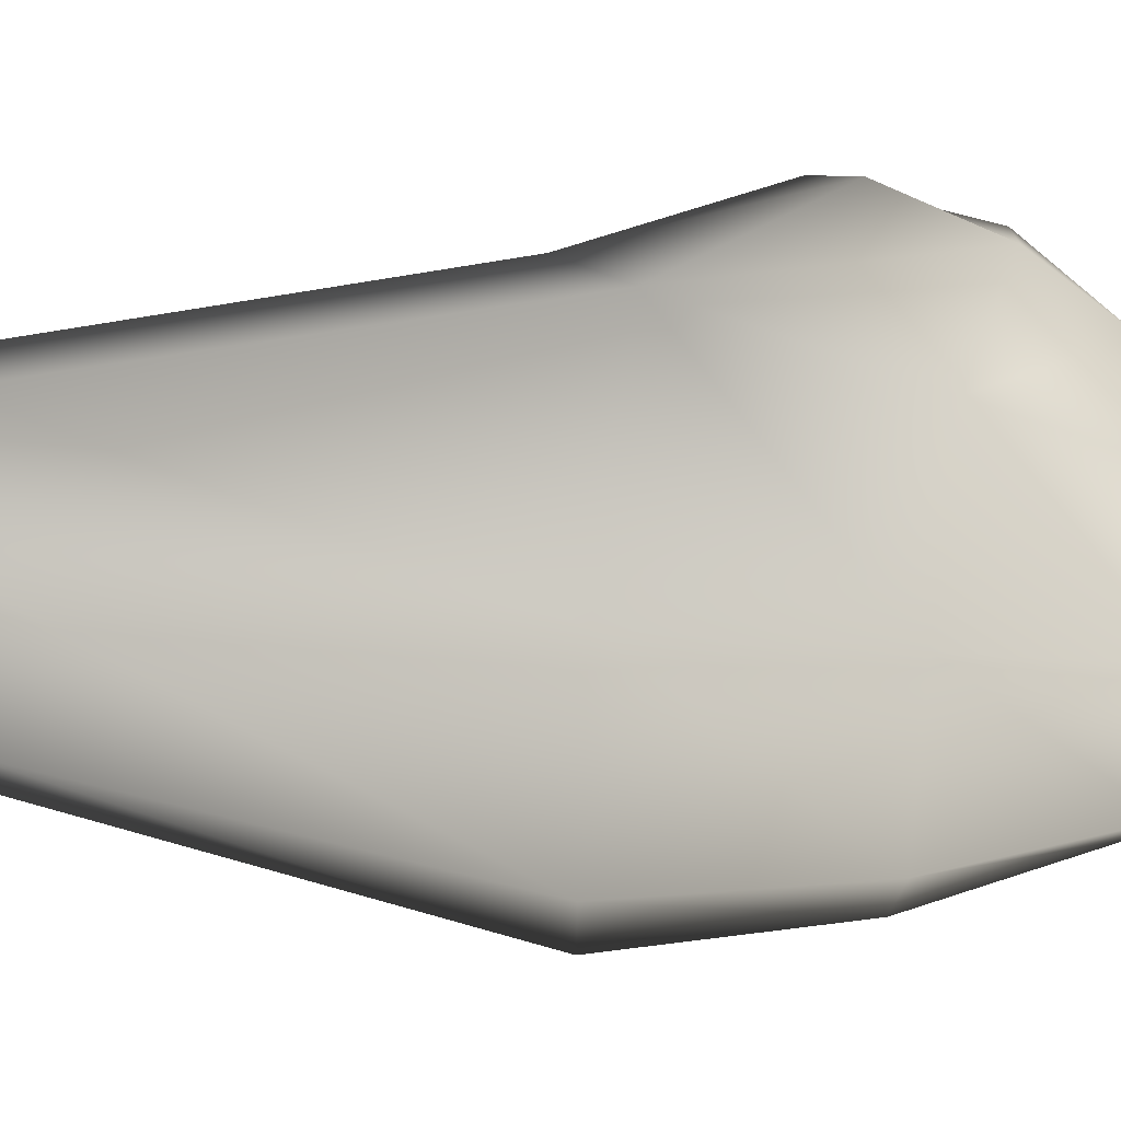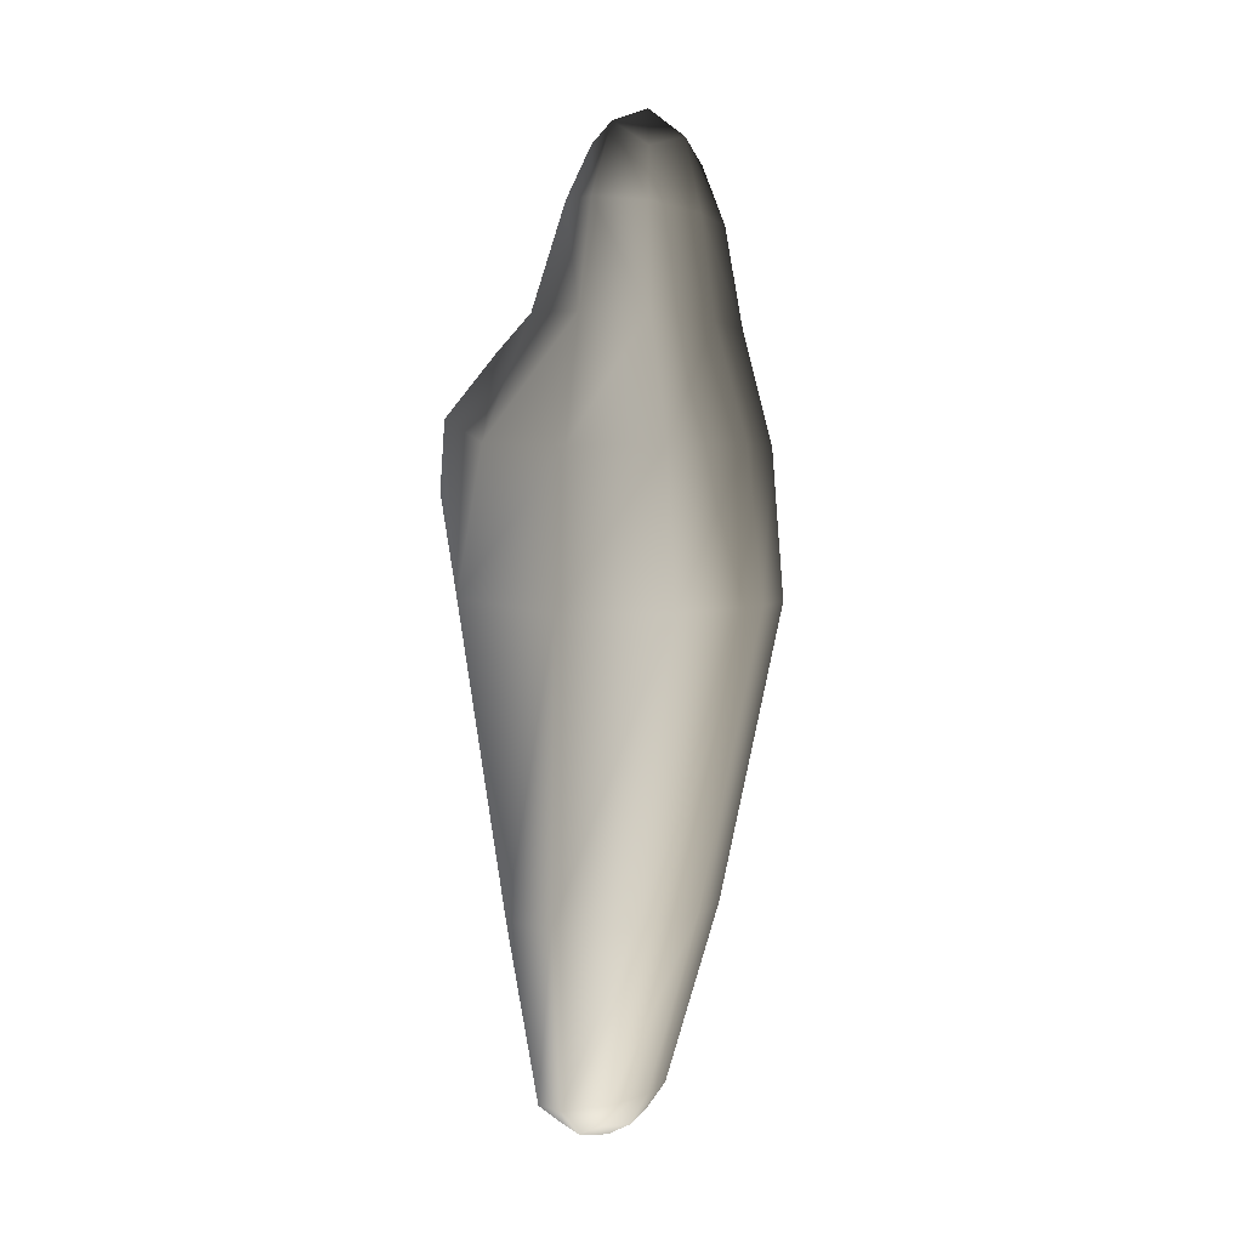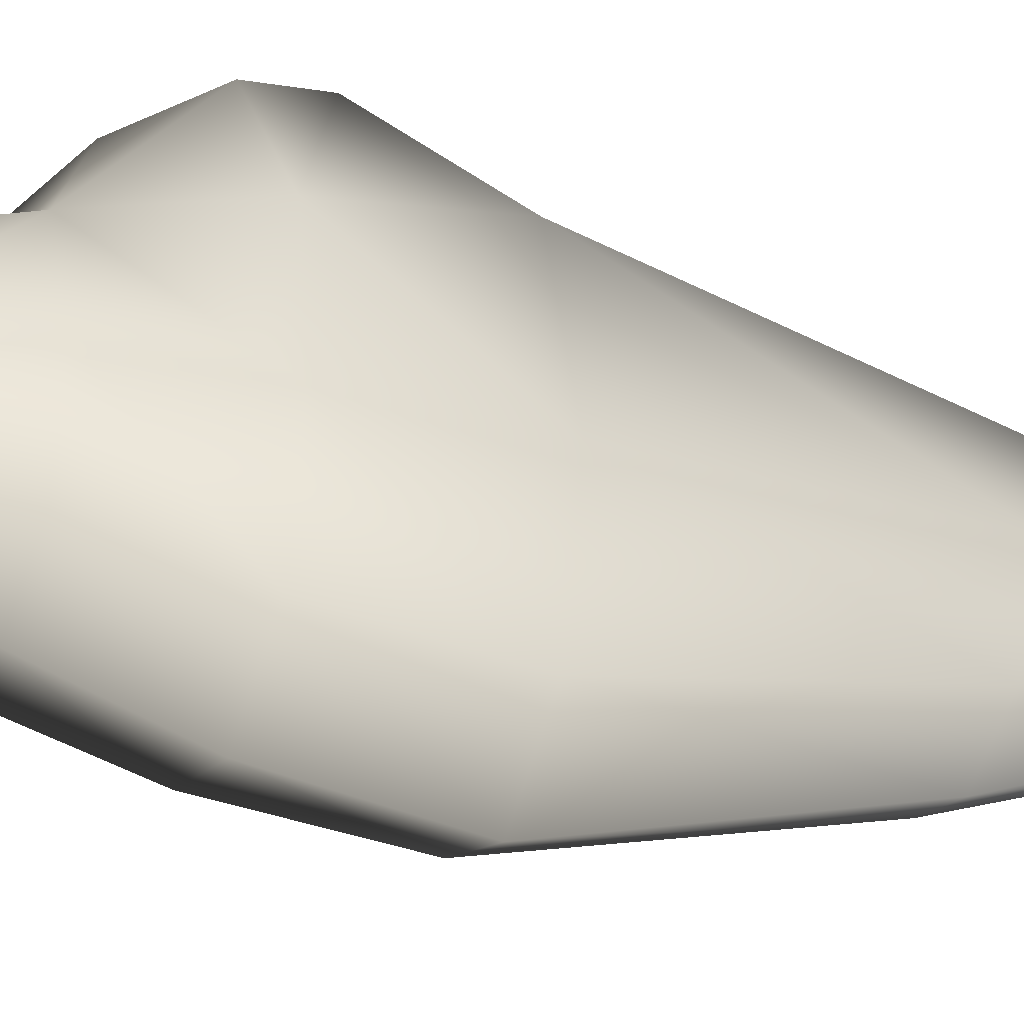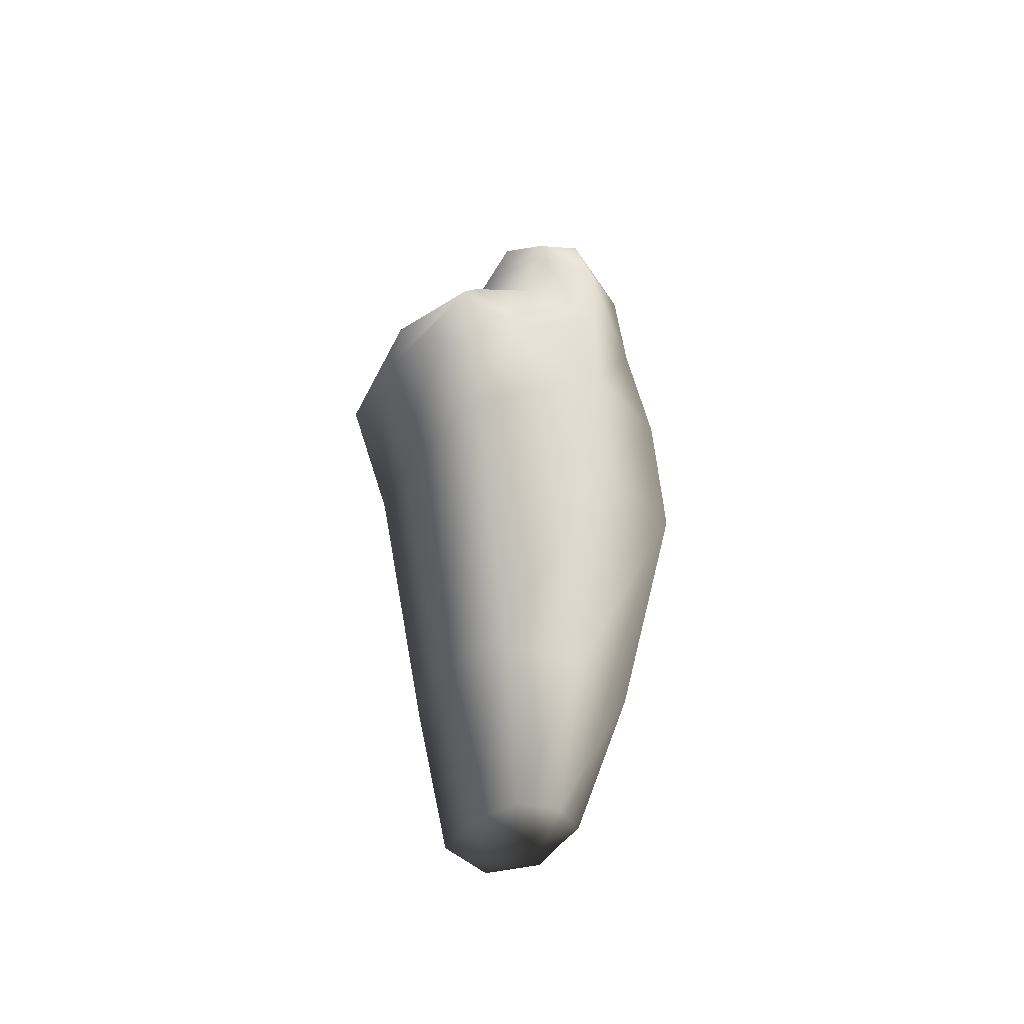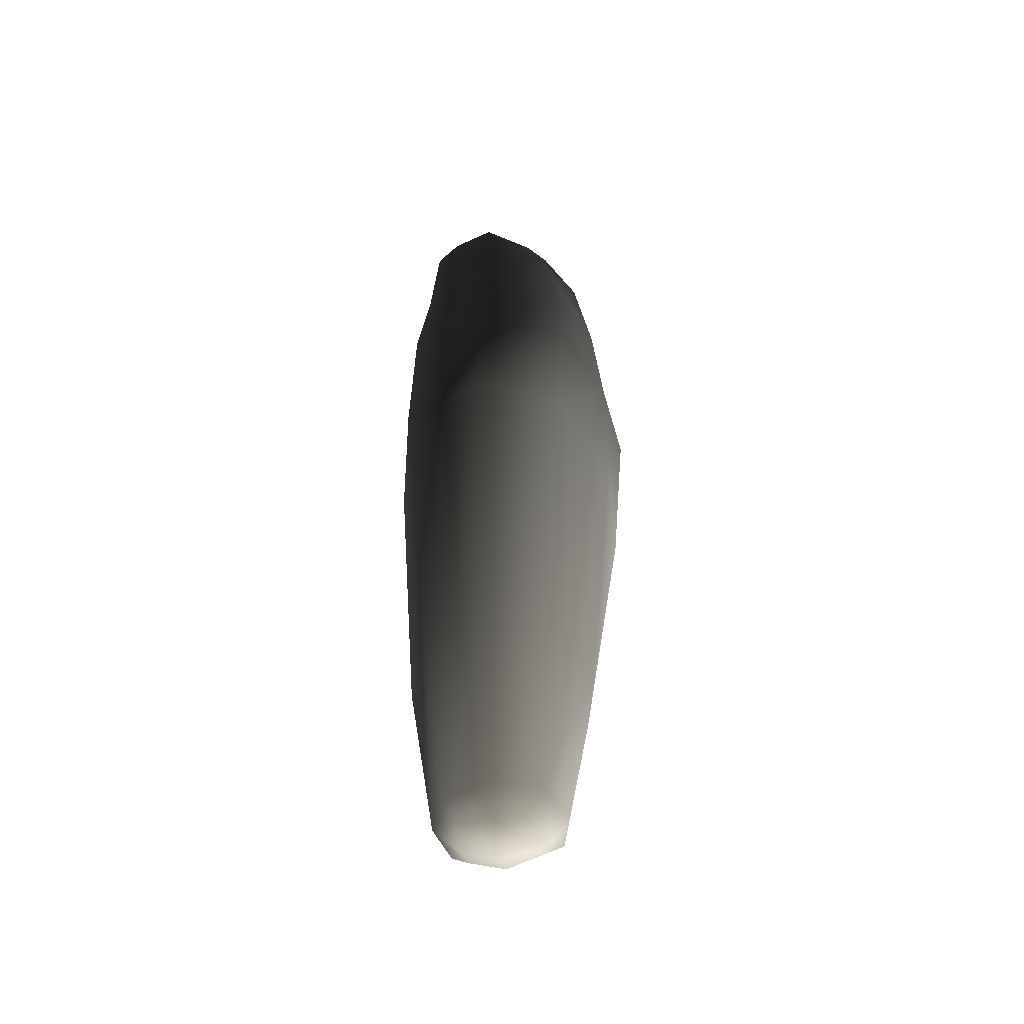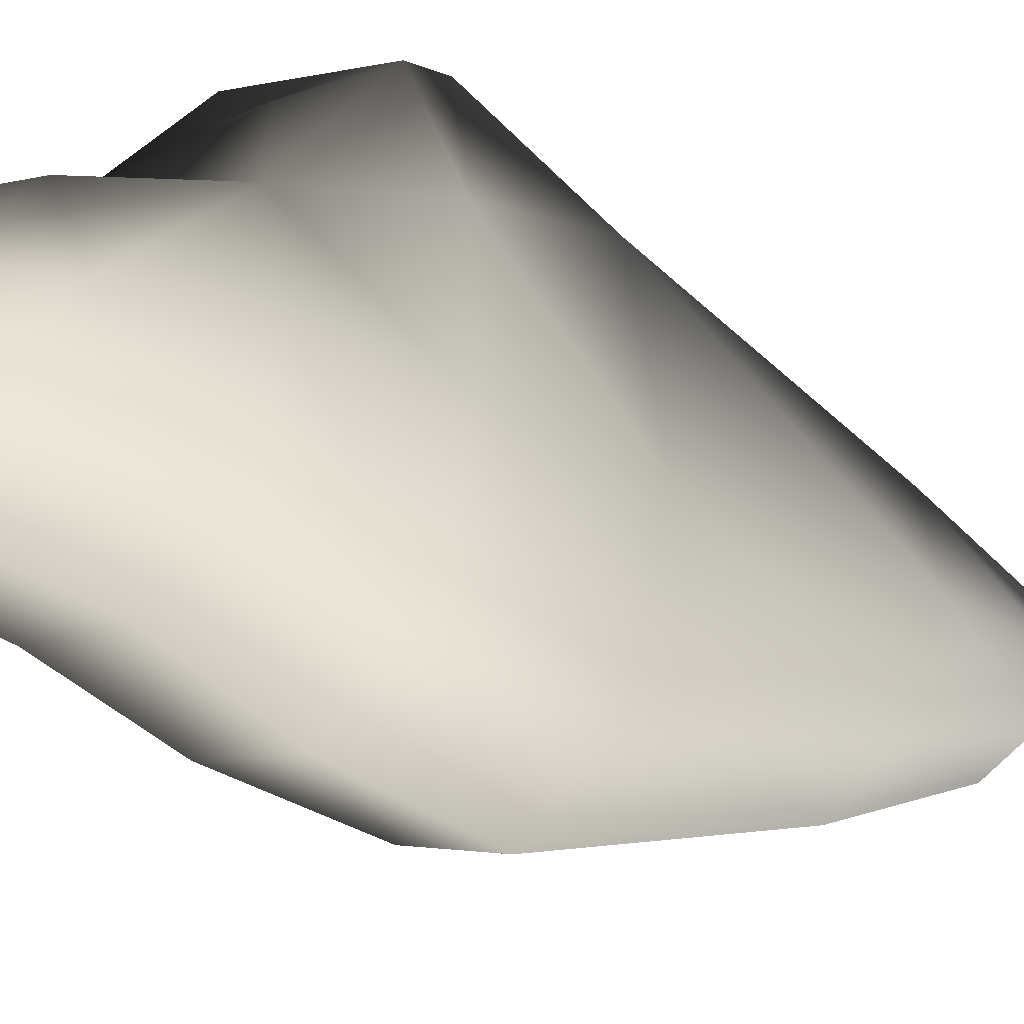
<metadata>
{"format":"obj","ext":"obj","renderer":"f3d","projection":"perspective","resolution":1024,"background":"white","views":[{"elev":-6.9,"azim":84.3,"up":"+Z"},{"elev":-2.5,"azim":139.4,"up":"+Y"},{"elev":-25.4,"azim":-116.4,"up":"+Z"},{"elev":-43.3,"azim":58.5,"up":"+Y"},{"elev":-48.4,"azim":-166.4,"up":"+Y"},{"elev":-19.9,"azim":-140.0,"up":"+Z"}]}
</metadata>
<code>
v  4.739 -109.5 2.198
v  5.477 -107.5 13.66
v  -7.98 -103.8 13.56
v  -10.62 -104.8 4.826
v  3.93 -104.4 -9.267
v  -7.325 -100.8 -4.948
v  15.41 -103.2 -9.577
v  20.03 -107.2 -0.438
v  18.6 -105.4 9.73
v  2.413 253.7 -17.44
v  -19.98 244.6 -11.23
v  -16.76 240.8 2.735
v  0.9192 249.6 3.393
v  23.69 244.5 -22.59
v  18.24 240.7 -5.048
v  18.83 233.8 -36.47
v  2.797 239.5 -37.21
v  -14.61 234 -27.22
v  5.118 -33.16 35.71
v  33.56 -34.37 23.62
v  42.59 80.85 41.39
v  3.538 69.51 54.4
v  -24.42 -31 28.61
v  -37.73 84.64 43.05
v  38.39 -34.15 -7.712
v  25.48 -32.49 -36.52
v  29.34 72.08 -61.3
v  44.04 72.64 -16.64
v  0.7236 -29.34 -41
v  -22.94 -27.14 -26.31
v  -33.46 78.6 -48.29
v  -2.717 75.11 -69.28
v  -32.55 -28.35 2.416
v  -44.21 79.42 -5.996
v  3.175 152.5 60.88
v  -37.77 147.4 56.12
v  -27.95 122.7 65.27
v  3.978 115.5 69.28
v  42.05 146.4 50.05
v  34.76 121.1 62.67
v  28.77 170.2 36.7
v  0.3083 178.3 36.88
v  -27.65 170.2 42.85
v  42.03 130.1 -19.72
v  45.13 135.1 23.25
v  29.11 128.5 -57.12
v  27.42 173.7 -46.82
v  37.68 176.3 -21.38
v  32.47 181.1 11.33
v  -2.417 130.4 -62.4
v  -33.37 133.3 -43.09
v  -29.13 176.1 -32.64
v  -0.7093 174 -48.39
v  -44.58 134.8 -6.744
v  -45.13 137.6 30.28
v  -36.23 181.4 20.78
v  -40.25 178.4 -6.111
v  -1.006 222.1 13.11
v  -2.02 192.6 19.38
v  25.16 220.6 0.9803
v  -26.58 221 11.02
v  33.51 216.6 -23.13
v  25.2 212.7 -43.33
v  1.392 211.6 -43.76
v  -23.02 213.2 -29.98
v  -33.12 217.2 -7.527
v  -20.23 -93.53 6.435
v  -15.21 -96.43 19.64
v  -12.84 -91.61 -8.894
v  3.291 -92.85 -17.44
v  20.08 -95.41 -16.17
v  29.43 -97.48 -2.069
v  26.37 -98.57 14.16
v  5.905 -98.17 21.8
g Rock03
f 1 2 3 4
f 5 1 4 6
f 1 5 7 8
f 2 1 8 9
f 10 11 12 13
f 14 10 13 15
f 10 14 16 17
f 11 10 17 18
f 19 20 21 22
f 23 19 22 24
f 25 26 27 28
f 20 25 28 21
f 29 30 31 32
f 26 29 32 27
f 33 23 24 34
f 30 33 34 31
f 35 36 37 38
f 39 35 38 40
f 35 39 41 42
f 36 35 42 43
f 44 45 21 28
f 46 44 28 27
f 44 46 47 48
f 45 44 48 49
f 50 46 27 32
f 51 50 32 31
f 50 51 52 53
f 46 50 53 47
f 54 51 31 34
f 55 54 34 24
f 54 55 56 57
f 51 54 57 52
f 58 59 49 60
f 13 58 60 15
f 58 13 12 61
f 59 58 61 56
f 62 48 47 63
f 14 62 63 16
f 62 14 15 60
f 48 62 60 49
f 64 53 52 65
f 17 64 65 18
f 64 17 16 63
f 53 64 63 47
f 66 57 56 61
f 11 66 61 12
f 66 11 18 65
f 57 66 65 52
f 38 37 24 22
f 40 38 22 21
f 39 40 21 45
f 41 39 45 49
f 42 41 49 59
f 43 42 59 56
f 36 43 56 55
f 37 36 55 24
f 67 68 23 33
f 69 67 33 30
f 67 69 6 4
f 68 67 4 3
f 70 69 30 29
f 71 70 29 26
f 70 71 7 5
f 69 70 5 6
f 72 71 26 25
f 73 72 25 20
f 72 73 9 8
f 71 72 8 7
f 74 73 20 19
f 68 74 19 23
f 74 68 3 2
f 73 74 2 9

</code>
